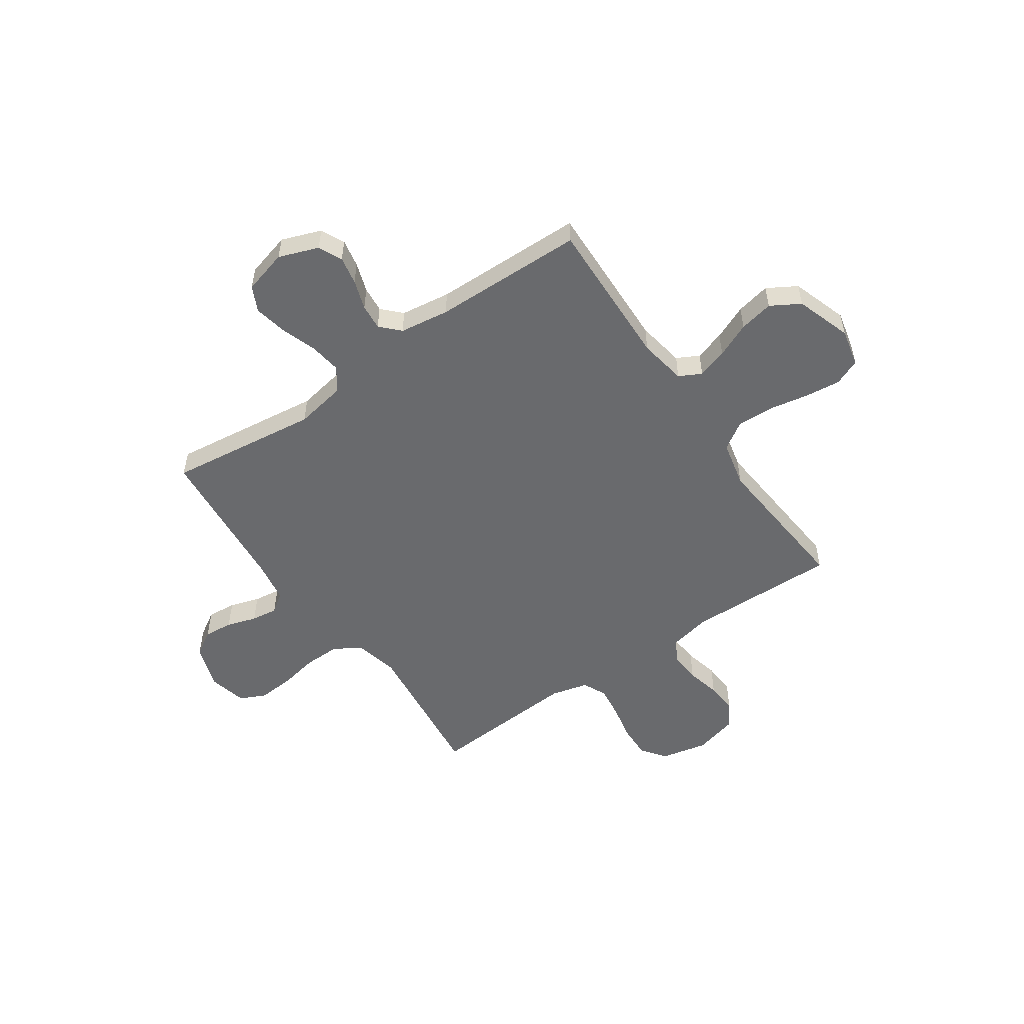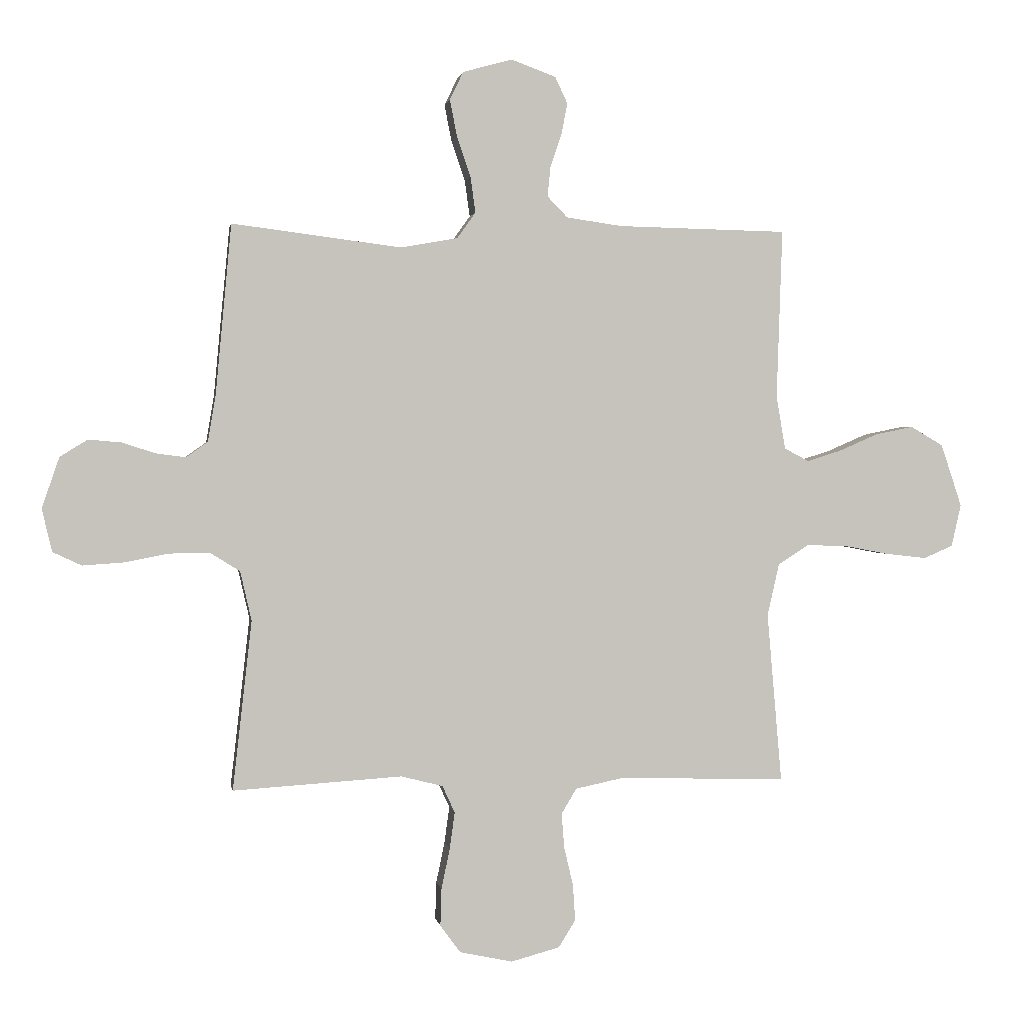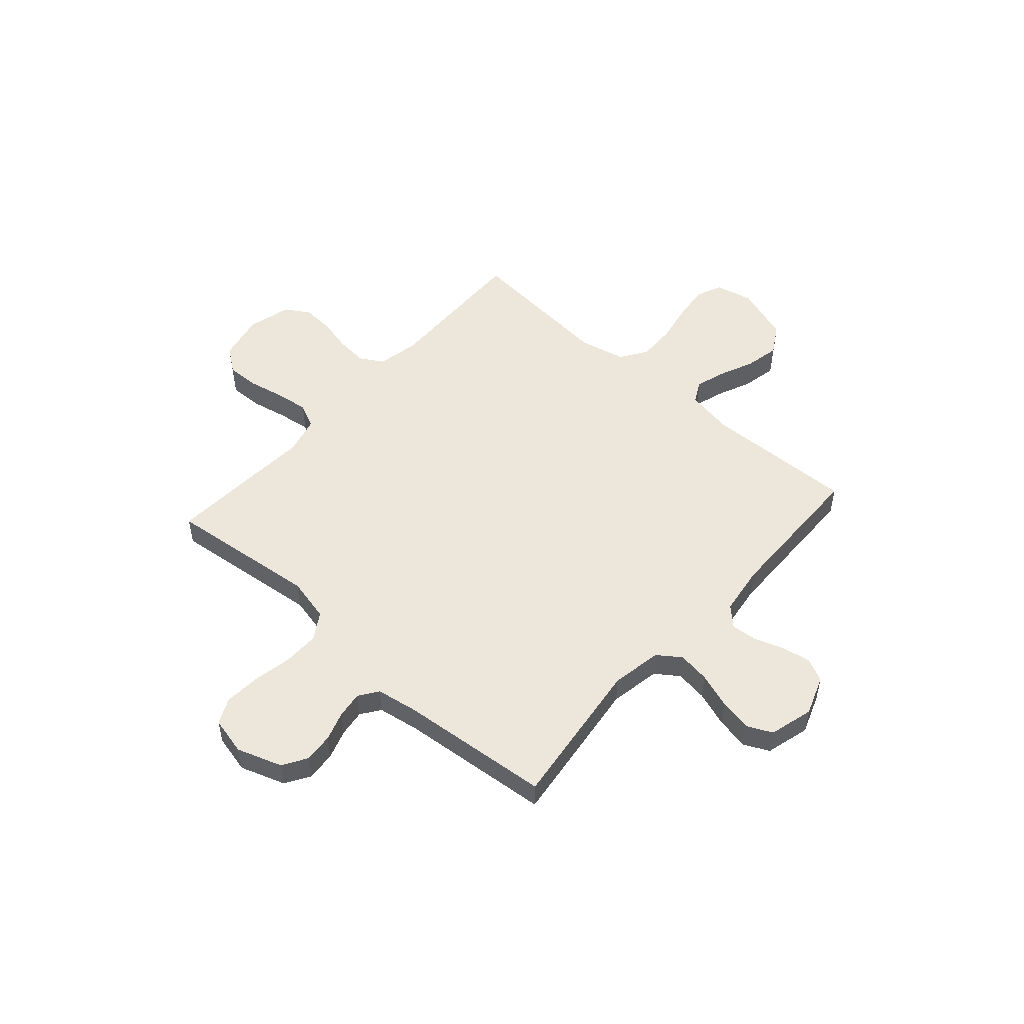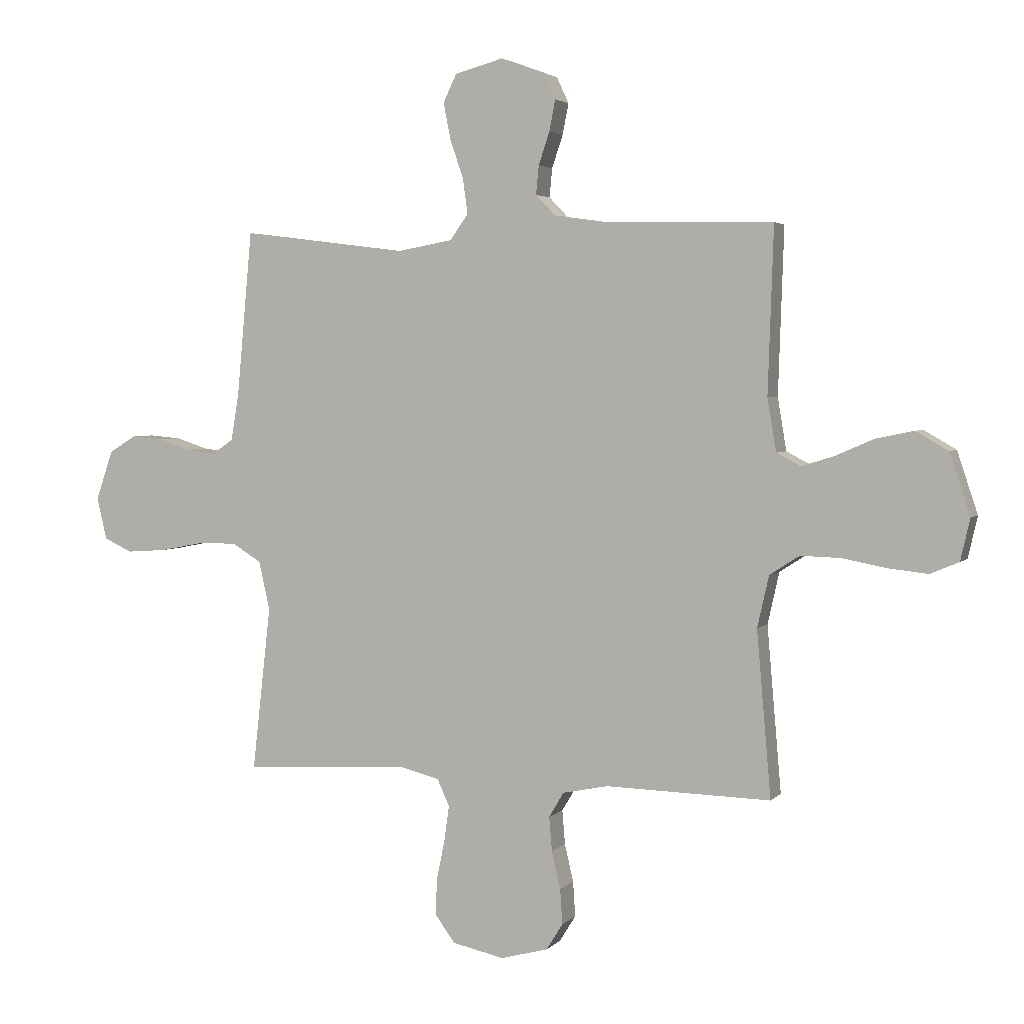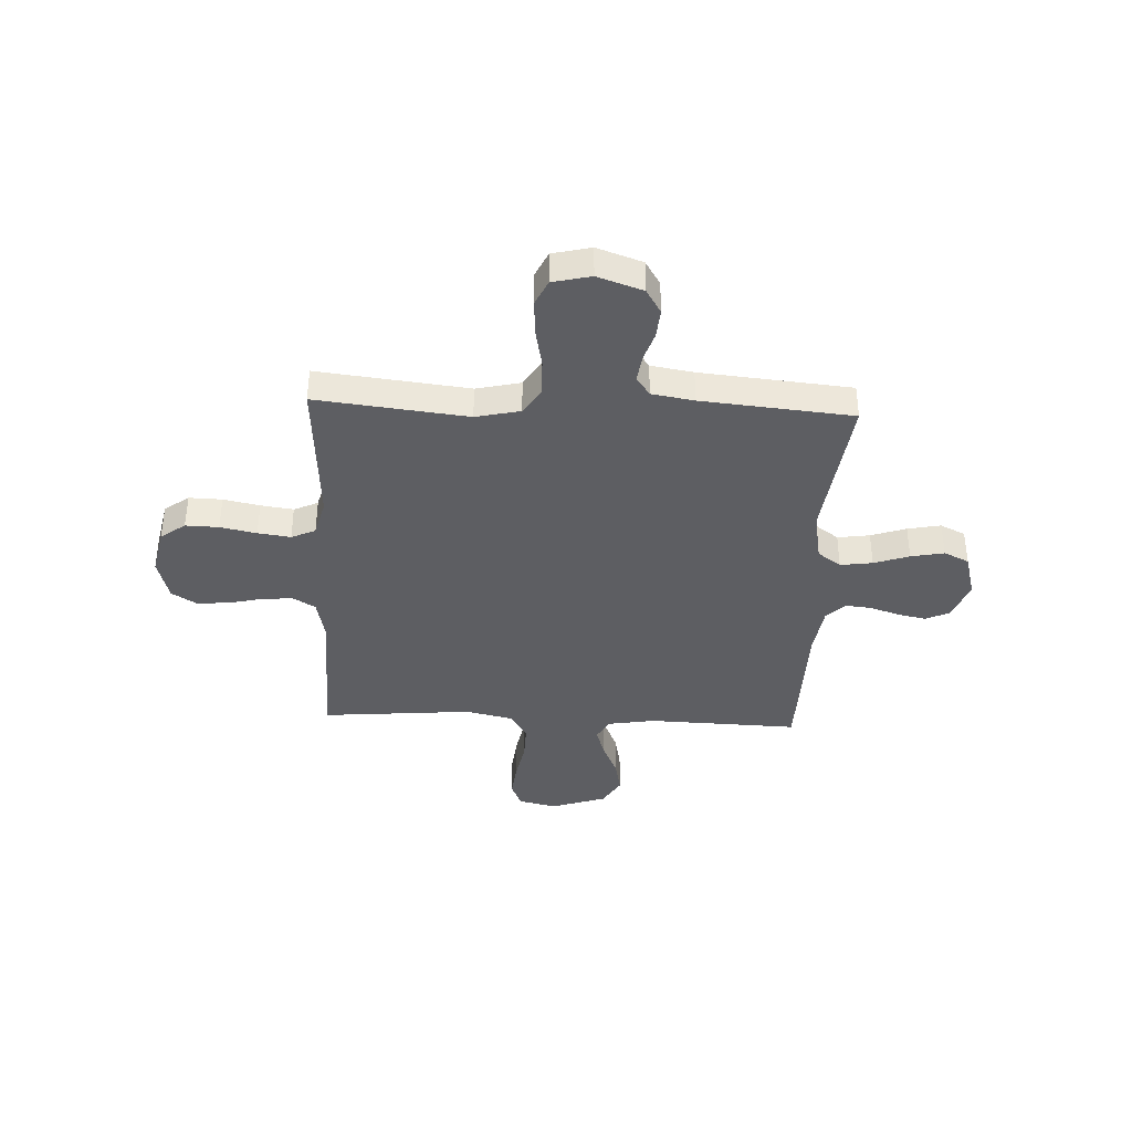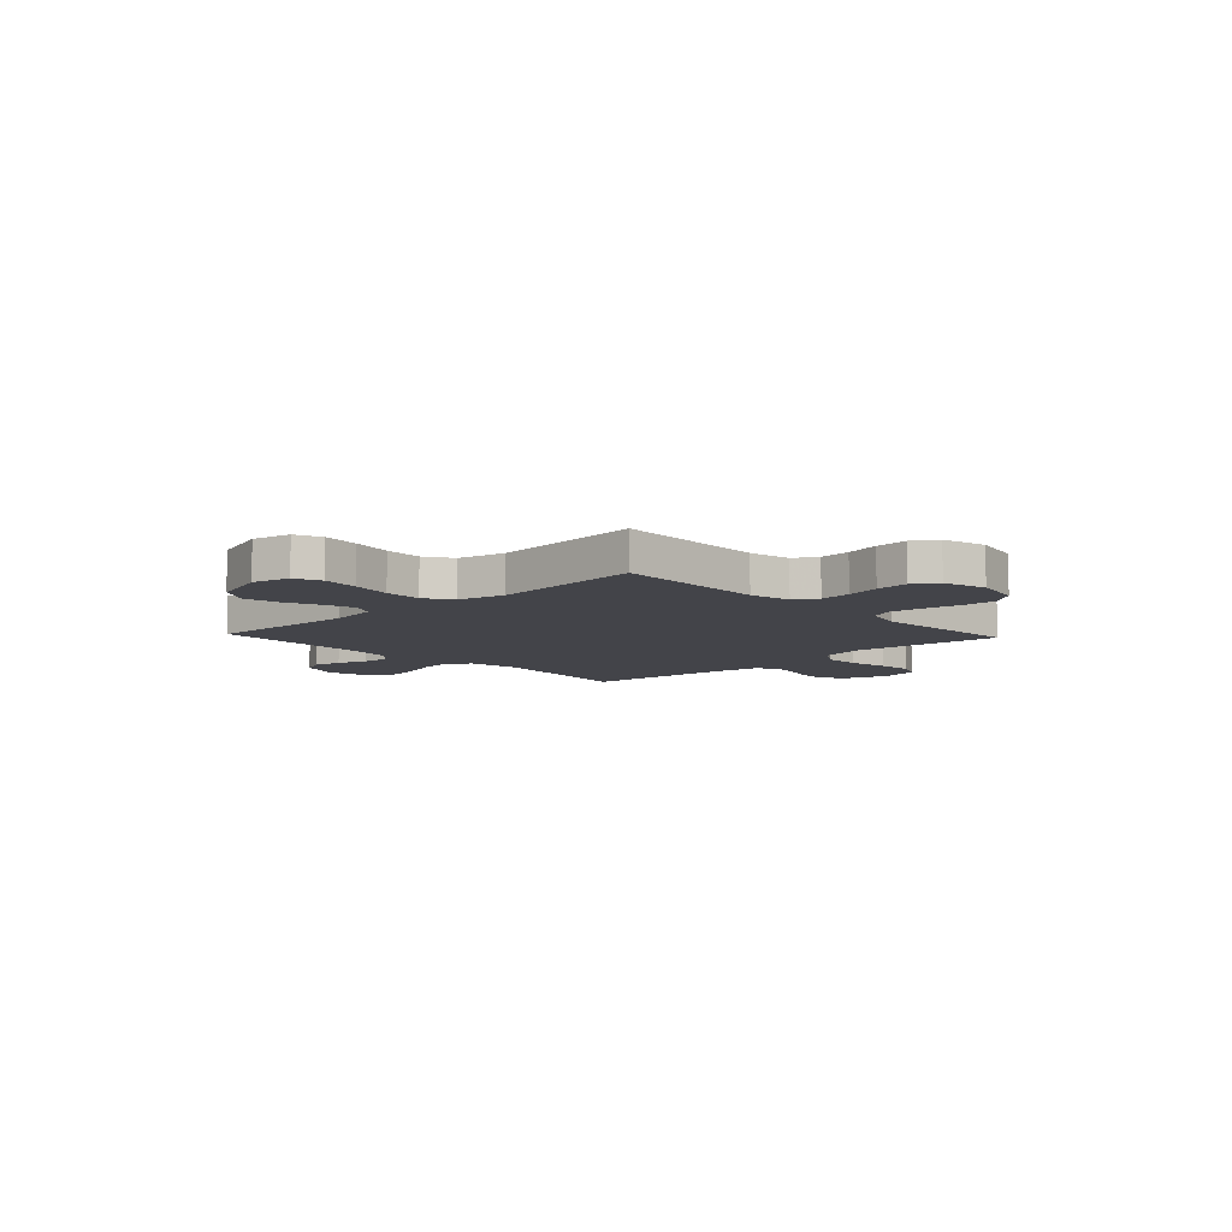
<metadata>
{"format":"obj","ext":"obj","renderer":"f3d","projection":"perspective","resolution":1024,"background":"white","views":[{"elev":-53.1,"azim":34.7,"up":"+Y"},{"elev":1.3,"azim":-9.4,"up":"+Z"},{"elev":51.8,"azim":-48.4,"up":"+Y"},{"elev":3.4,"azim":20.8,"up":"+Z"},{"elev":-38.4,"azim":-92.6,"up":"+Y"},{"elev":-8.4,"azim":133.1,"up":"+Y"}]}
</metadata>
<code>
v -0.5 0.07 0.5
v -0.2 0.07 0.462
v -0.099 0.07 0.48
v -0.066 0.07 0.526
v -0.075 0.07 0.59
v -0.099 0.07 0.66
v -0.112 0.07 0.726
v -0.088 0.07 0.776
v 0 0.07 0.8
v 0.079 0.07 0.771
v 0.101 0.07 0.724
v 0.09 0.07 0.668
v 0.07 0.07 0.609
v 0.065 0.07 0.557
v 0.101 0.07 0.52
v 0.2 0.07 0.506
v 0.5 0.07 0.5
v 0.49 0.07 0.2
v 0.506 0.07 0.105
v 0.55 0.07 0.082
v 0.61 0.07 0.101
v 0.679 0.07 0.131
v 0.747 0.07 0.145
v 0.805 0.07 0.111
v 0.842 0.07 0
v 0.825 0.07 -0.075
v 0.773 0.07 -0.097
v 0.701 0.07 -0.089
v 0.622 0.07 -0.074
v 0.549 0.07 -0.072
v 0.495 0.07 -0.107
v 0.474 0.07 -0.2
v 0.5 0.07 -0.5
v 0.2 0.07 -0.493
v 0.118 0.07 -0.51
v 0.091 0.07 -0.555
v 0.096 0.07 -0.617
v 0.112 0.07 -0.685
v 0.116 0.07 -0.749
v 0.086 0.07 -0.797
v 0 0.07 -0.82
v -0.094 0.07 -0.8
v -0.13 0.07 -0.751
v -0.128 0.07 -0.685
v -0.113 0.07 -0.613
v -0.104 0.07 -0.548
v -0.126 0.07 -0.5
v -0.2 0.07 -0.481
v -0.5 0.07 -0.5
v -0.466 0.07 -0.2
v -0.486 0.07 -0.112
v -0.539 0.07 -0.079
v -0.611 0.07 -0.08
v -0.689 0.07 -0.095
v -0.761 0.07 -0.1
v -0.812 0.07 -0.076
v -0.83 0.07 0
v -0.799 0.07 0.09
v -0.75 0.07 0.12
v -0.692 0.07 0.115
v -0.633 0.07 0.096
v -0.58 0.07 0.089
v -0.542 0.07 0.116
v -0.528 0.07 0.2
v -0.5 0 0.5
v -0.2 0 0.462
v -0.099 0 0.48
v -0.066 0 0.526
v -0.075 0 0.59
v -0.099 0 0.66
v -0.112 0 0.726
v -0.088 0 0.776
v 0 0 0.8
v 0.079 0 0.771
v 0.101 0 0.724
v 0.09 0 0.668
v 0.07 0 0.609
v 0.065 0 0.557
v 0.101 0 0.52
v 0.2 0 0.506
v 0.5 0 0.5
v 0.49 0 0.2
v 0.506 0 0.105
v 0.55 0 0.082
v 0.61 0 0.101
v 0.679 0 0.131
v 0.747 0 0.145
v 0.805 0 0.111
v 0.842 0 0
v 0.825 0 -0.075
v 0.773 0 -0.097
v 0.701 0 -0.089
v 0.622 0 -0.074
v 0.549 0 -0.072
v 0.495 0 -0.107
v 0.474 0 -0.2
v 0.5 0 -0.5
v 0.2 0 -0.493
v 0.118 0 -0.51
v 0.091 0 -0.555
v 0.096 0 -0.617
v 0.112 0 -0.685
v 0.116 0 -0.749
v 0.086 0 -0.797
v 0 0 -0.82
v -0.094 0 -0.8
v -0.13 0 -0.751
v -0.128 0 -0.685
v -0.113 0 -0.613
v -0.104 0 -0.548
v -0.126 0 -0.5
v -0.2 0 -0.481
v -0.5 0 -0.5
v -0.466 0 -0.2
v -0.486 0 -0.112
v -0.539 0 -0.079
v -0.611 0 -0.08
v -0.689 0 -0.095
v -0.761 0 -0.1
v -0.812 0 -0.076
v -0.83 0 0
v -0.799 0 0.09
v -0.75 0 0.12
v -0.692 0 0.115
v -0.633 0 0.096
v -0.58 0 0.089
v -0.542 0 0.116
v -0.528 0 0.2
f 58 59 60 61
f 58 61 62
f 57 58 62
f 56 57 62
f 53 54 55 56
f 52 53 56 62
f 51 52 62 63
f 48 49 50
f 47 48 50 51
f 42 43 44 45
f 42 45 46
f 41 42 46
f 40 41 46
f 37 38 39 40
f 36 37 40 46
f 35 36 46 47
f 32 33 34
f 31 32 34 35
f 26 27 28 29
f 26 29 30
f 25 26 30
f 24 25 30
f 21 22 23 24
f 20 21 24 30
f 19 20 30 31
f 16 17 18
f 15 16 18 19
f 10 11 12 13
f 10 13 14
f 9 10 14
f 8 9 14
f 5 6 7 8
f 4 5 8 14
f 3 4 14 15
f 64 1 2
f 64 2 3
f 47 51 63 64
f 31 35 47 64
f 19 31 64
f 3 15 19 64
f 125 124 123 122
f 126 125 122
f 126 122 121
f 126 121 120
f 120 119 118 117
f 126 120 117 116
f 127 126 116 115
f 114 113 112
f 115 114 112 111
f 109 108 107 106
f 110 109 106
f 110 106 105
f 110 105 104
f 104 103 102 101
f 110 104 101 100
f 111 110 100 99
f 98 97 96
f 99 98 96 95
f 93 92 91 90
f 94 93 90
f 94 90 89
f 94 89 88
f 88 87 86 85
f 94 88 85 84
f 95 94 84 83
f 82 81 80
f 83 82 80 79
f 77 76 75 74
f 78 77 74
f 78 74 73
f 78 73 72
f 72 71 70 69
f 78 72 69 68
f 79 78 68 67
f 66 65 128
f 67 66 128
f 128 127 115 111
f 128 111 99 95
f 128 95 83
f 128 83 79 67
f 1 65 66 2
f 2 66 67 3
f 3 67 68 4
f 4 68 69 5
f 5 69 70 6
f 6 70 71 7
f 7 71 72 8
f 8 72 73 9
f 9 73 74 10
f 10 74 75 11
f 11 75 76 12
f 12 76 77 13
f 13 77 78 14
f 14 78 79 15
f 15 79 80 16
f 16 80 81 17
f 17 81 82 18
f 18 82 83 19
f 19 83 84 20
f 20 84 85 21
f 21 85 86 22
f 22 86 87 23
f 23 87 88 24
f 24 88 89 25
f 25 89 90 26
f 26 90 91 27
f 27 91 92 28
f 28 92 93 29
f 29 93 94 30
f 30 94 95 31
f 31 95 96 32
f 32 96 97 33
f 33 97 98 34
f 34 98 99 35
f 35 99 100 36
f 36 100 101 37
f 37 101 102 38
f 38 102 103 39
f 39 103 104 40
f 40 104 105 41
f 41 105 106 42
f 42 106 107 43
f 43 107 108 44
f 44 108 109 45
f 45 109 110 46
f 46 110 111 47
f 47 111 112 48
f 48 112 113 49
f 49 113 114 50
f 50 114 115 51
f 51 115 116 52
f 52 116 117 53
f 53 117 118 54
f 54 118 119 55
f 55 119 120 56
f 56 120 121 57
f 57 121 122 58
f 58 122 123 59
f 59 123 124 60
f 60 124 125 61
f 61 125 126 62
f 62 126 127 63
f 63 127 128 64
f 64 128 65 1

</code>
